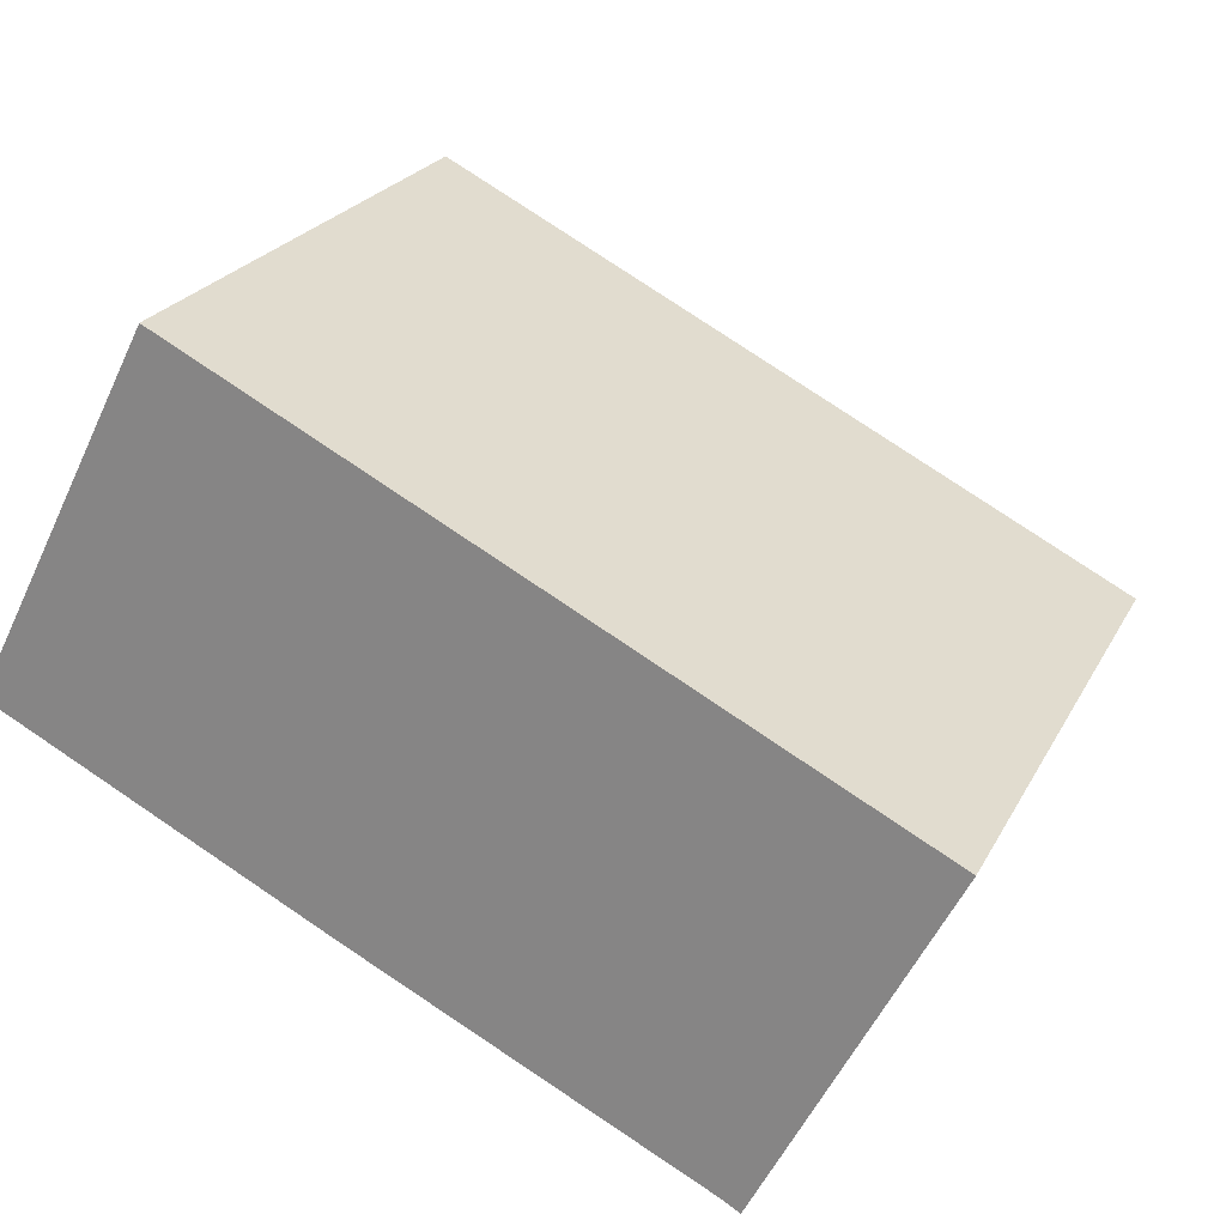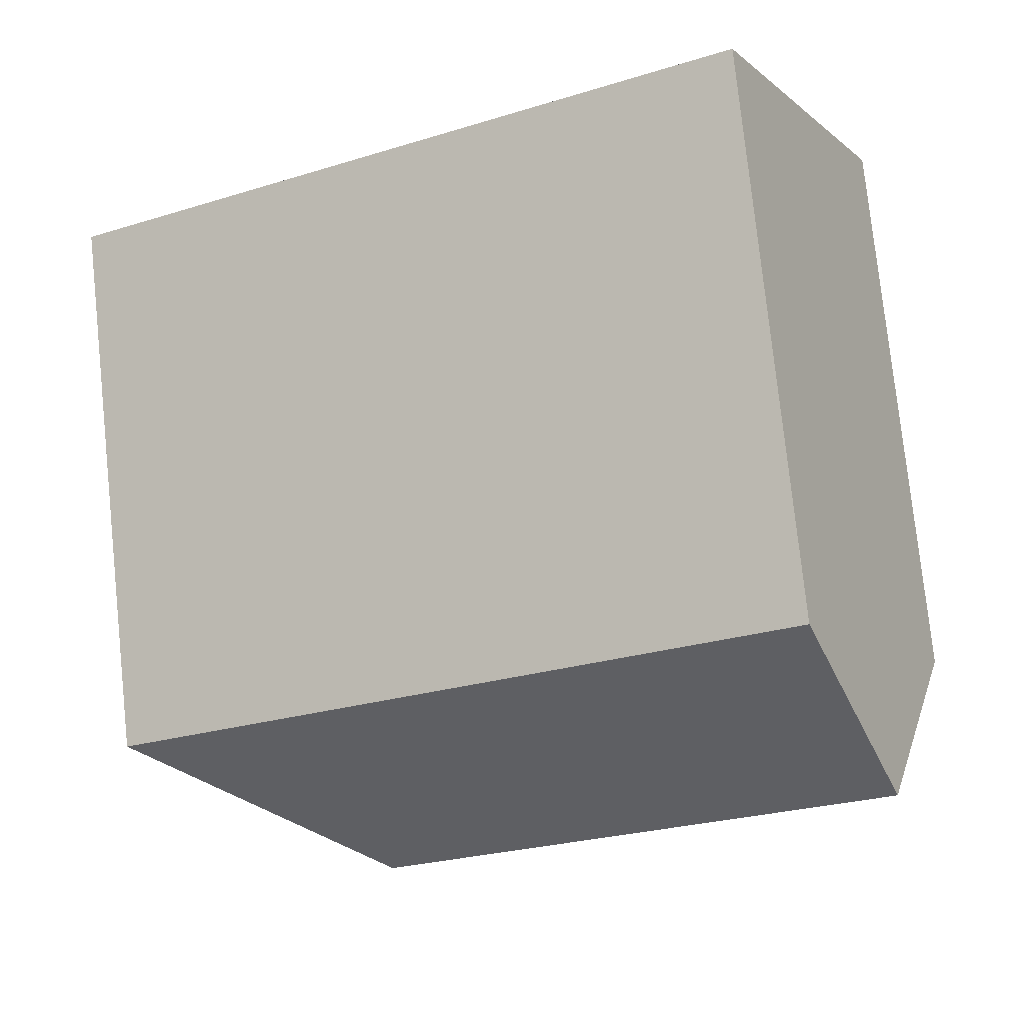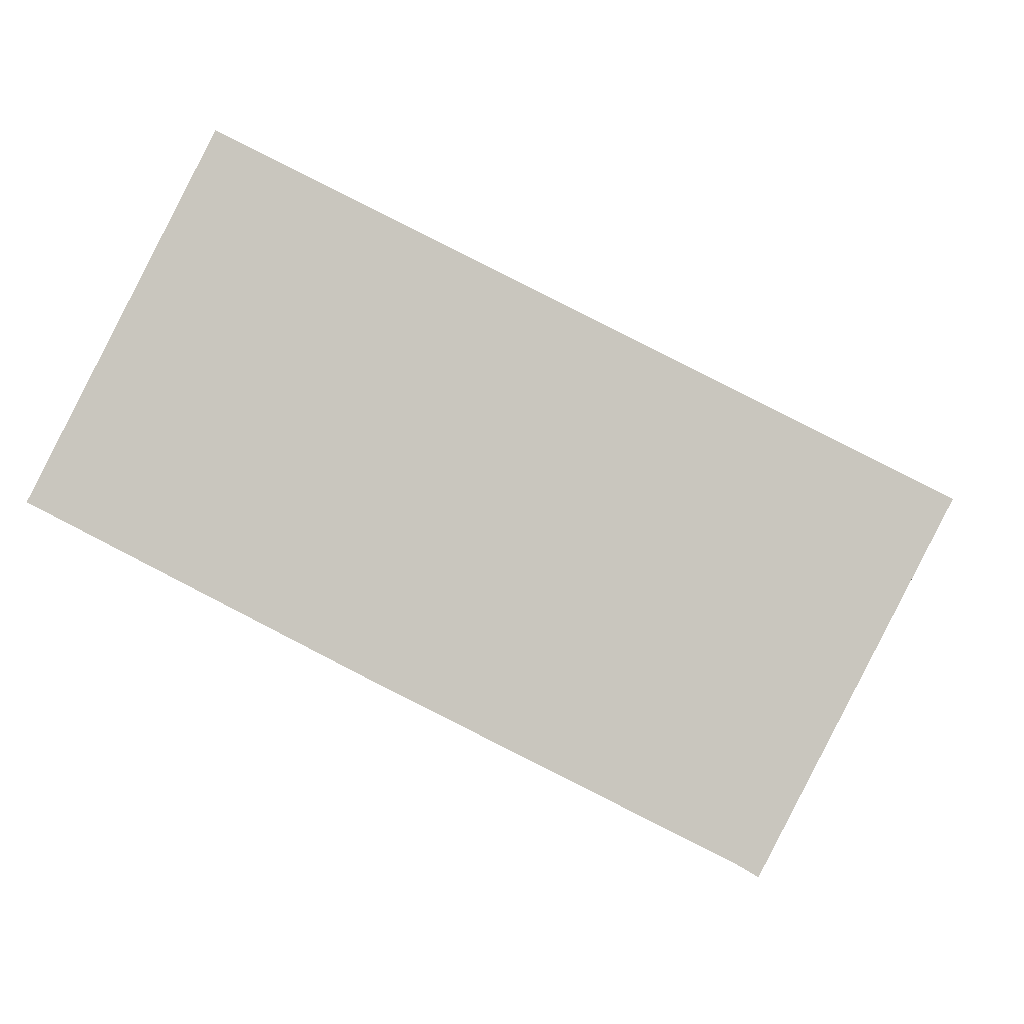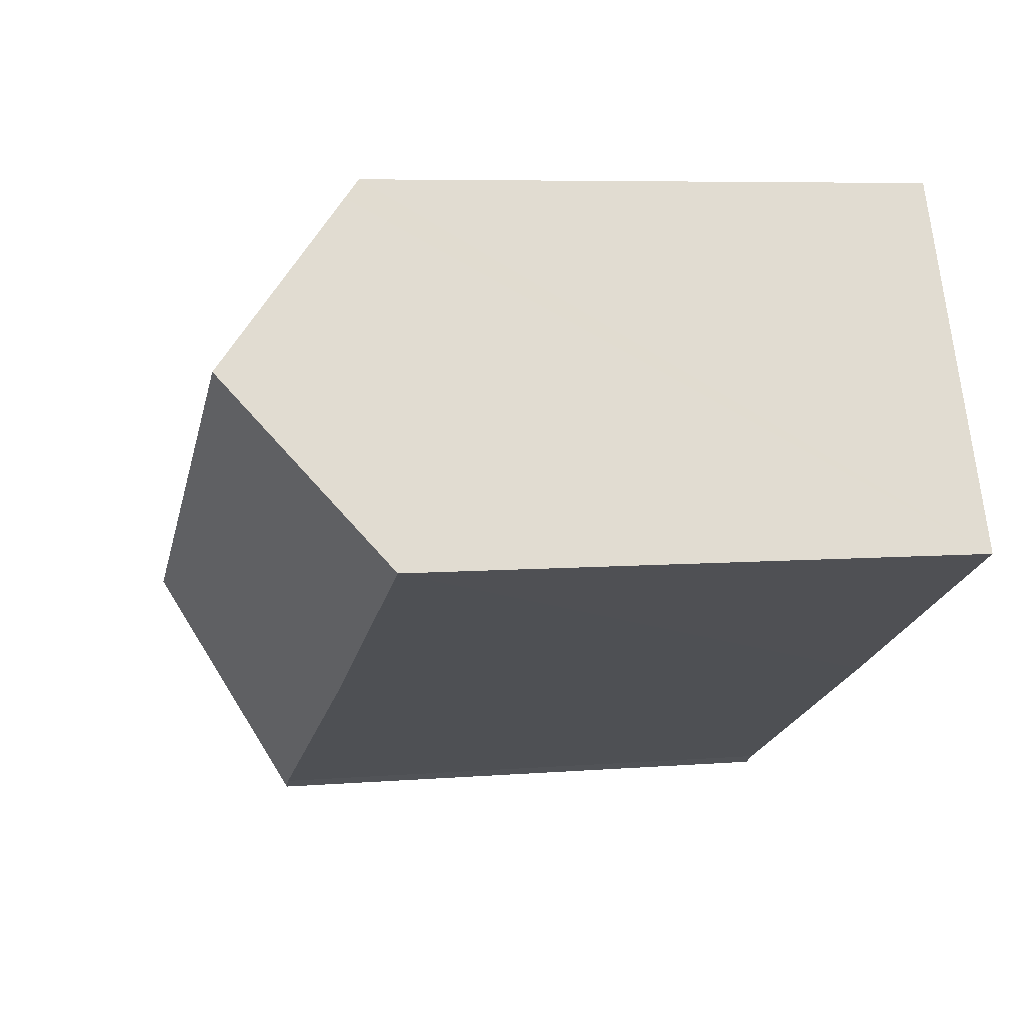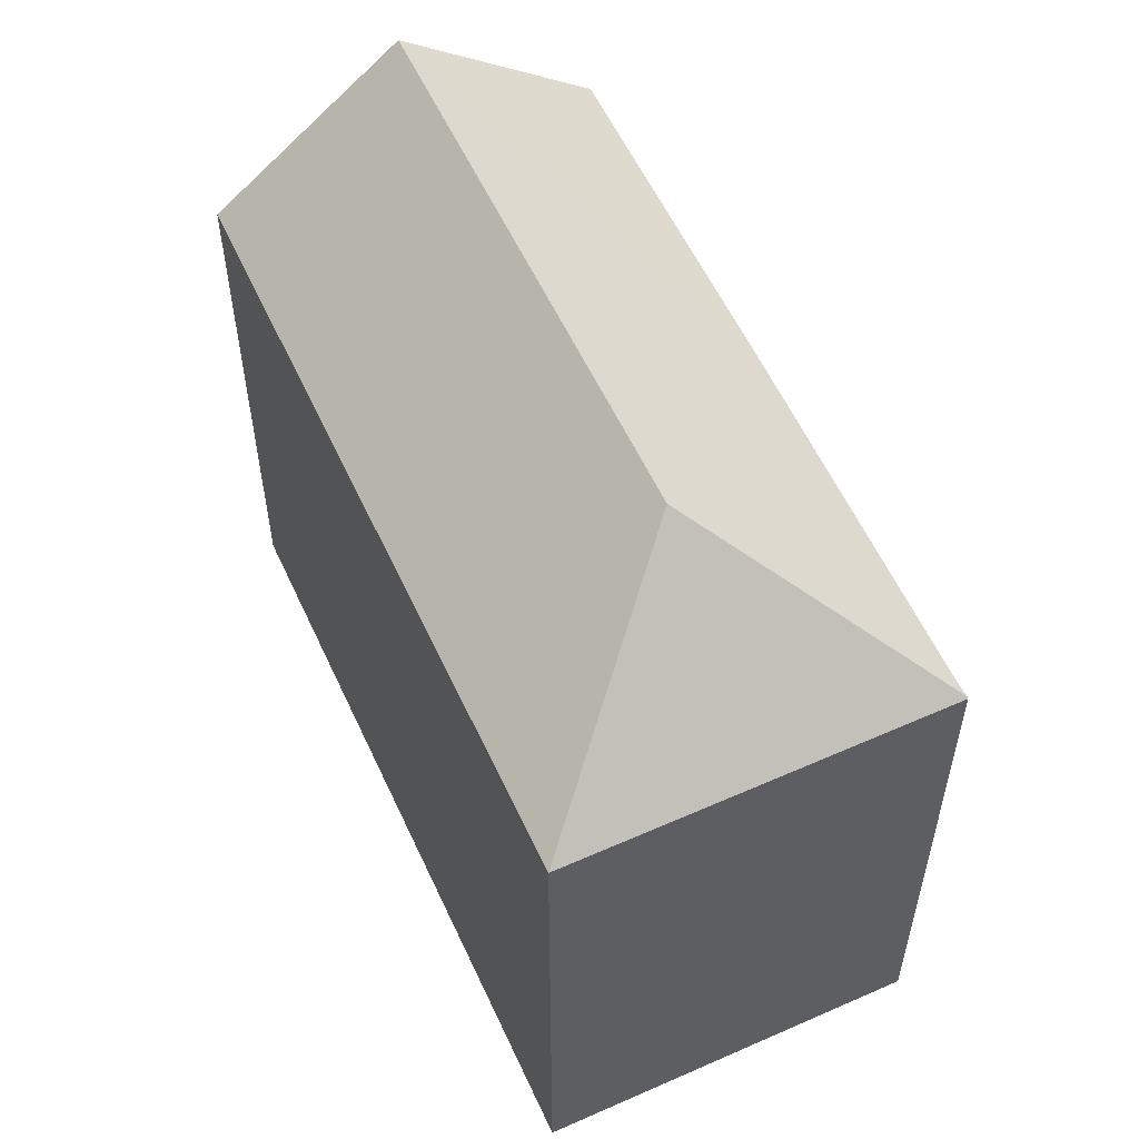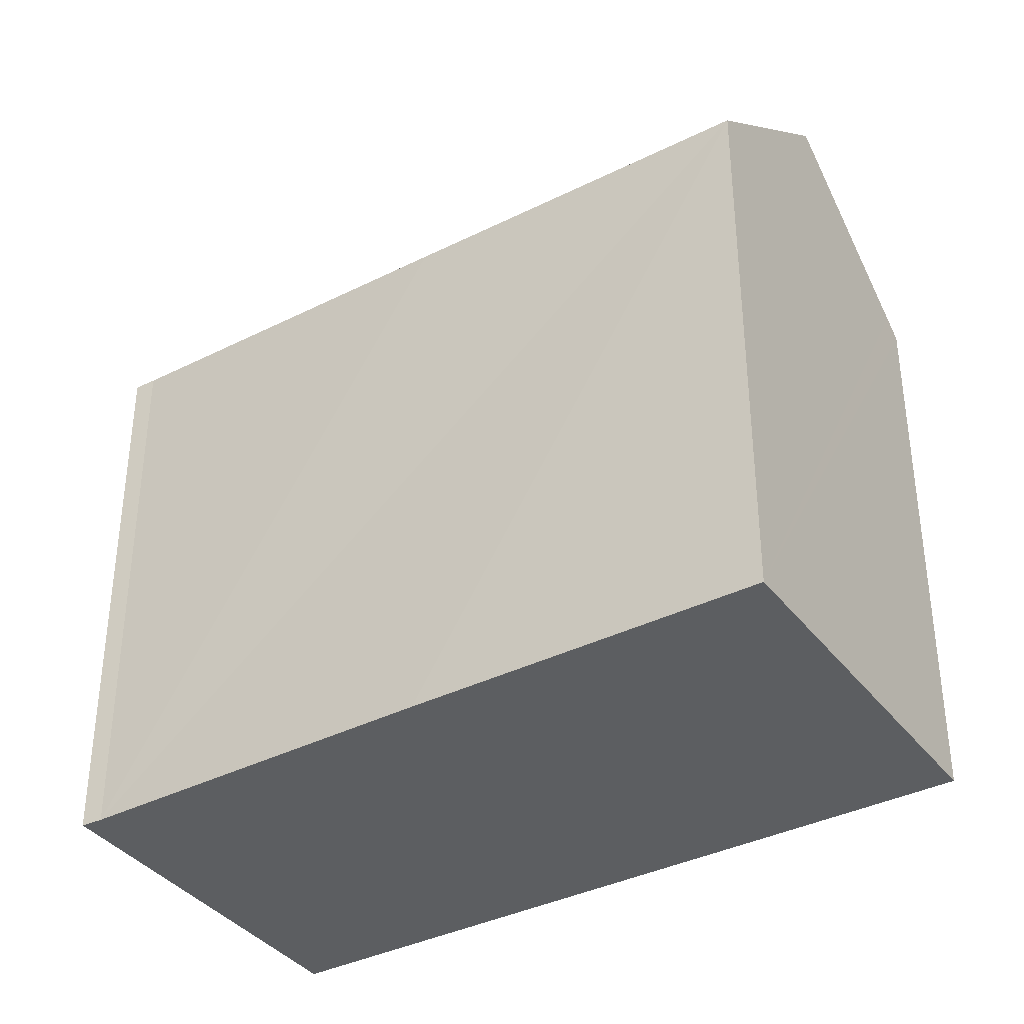
<metadata>
{"format":"obj","ext":"obj","renderer":"f3d","projection":"perspective","resolution":1024,"background":"white","views":[{"elev":23.1,"azim":21.5,"up":"+Z"},{"elev":77.6,"azim":174.0,"up":"+Z"},{"elev":-2.0,"azim":4.3,"up":"+Z"},{"elev":6.4,"azim":-103.7,"up":"+Z"},{"elev":56.8,"azim":92.5,"up":"+Y"},{"elev":-37.3,"azim":-120.3,"up":"+Y"}]}
</metadata>
<code>
v  8.019 17.82 9.699
v  5.301 18.3 10.39
v  5.582 17.82 10.94
v  2.798 22.52 5.484
v  27 17.82 0.009
v  18.74 22.52 -2.657
v  21.38 17.89 -10.79
v  21.42 17.85 -10.81
v  20.82 17.91 -10.46
v  10.22 17.8 -5.208
v  8.019 17.8 -4.087
v  7.36 17.8 -3.751
v  0.285 18.28 0.558
v  0 17.8 1.09e-15
v  20.82 6.406e-16 -10.46
v  21.42 6.621e-16 -10.81
v  21.38 6.606e-16 -10.79
v  10.22 3.189e-16 -5.208
v  7.36 2.297e-16 -3.751
v  0 0 0
v  8.019 2.503e-16 -4.087
v  5.582 -6.701e-16 10.94
v  0.285 -3.417e-17 0.558
v  2.798 -3.358e-16 5.484
v  5.301 -6.363e-16 10.39
v  27 -5.511e-19 0.009
v  8.019 -5.939e-16 9.699
g defaultobject
f 1 2 3
f 2 1 4
f 4 1 5
f 4 5 6
f 7 5 8
f 5 7 6
f 9 6 7
f 6 9 10
f 6 10 4
f 4 10 11
f 4 11 12
f 4 12 13
f 13 12 14
f 7 15 9
f 15 7 8
f 15 8 16
f 15 16 17
f 15 10 9
f 10 15 11
f 11 15 12
f 12 15 14
f 14 15 18
f 14 18 19
f 14 19 20
f 19 18 21
f 13 2 4
f 2 13 14
f 2 14 20
f 2 20 3
f 3 20 22
f 22 20 23
f 22 23 24
f 22 24 25
f 22 1 3
f 1 22 5
f 5 22 26
f 26 22 27
f 5 16 8
f 16 5 26
f 19 23 20
f 23 19 24
f 24 19 25
f 25 19 22
f 22 19 27
f 27 19 26
f 26 19 21
f 26 21 18
f 26 18 15
f 26 15 16

</code>
